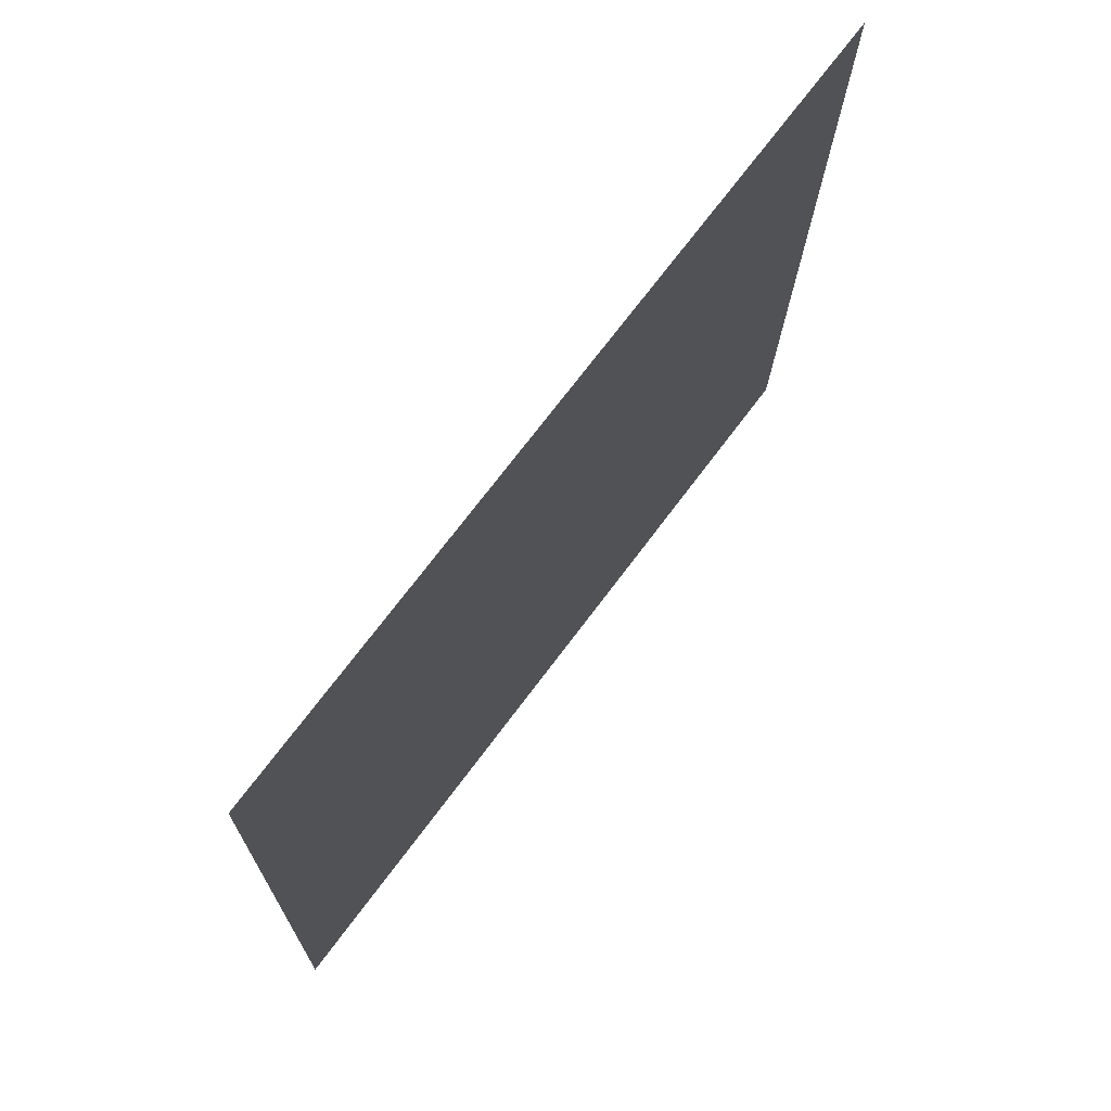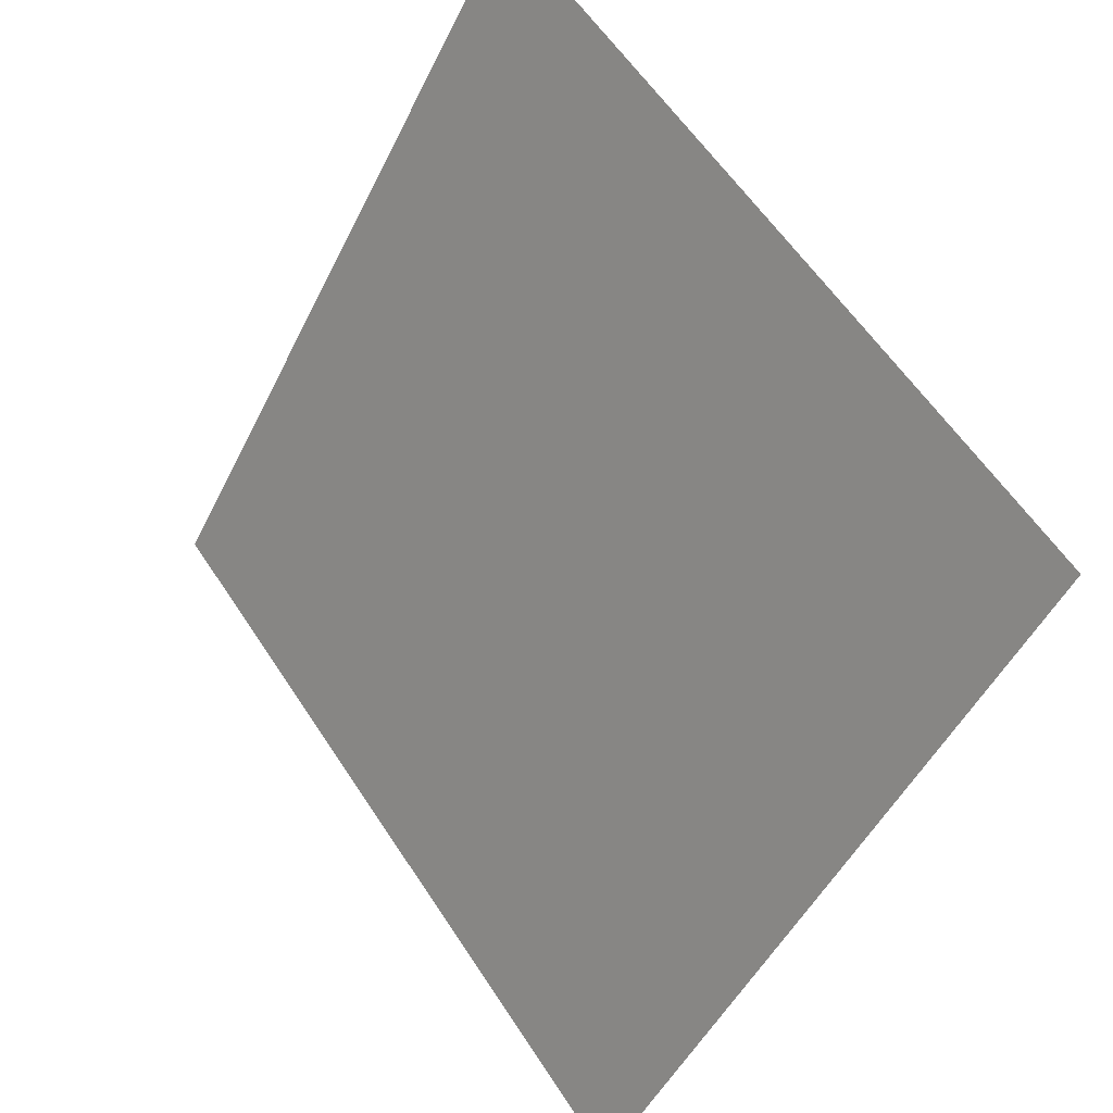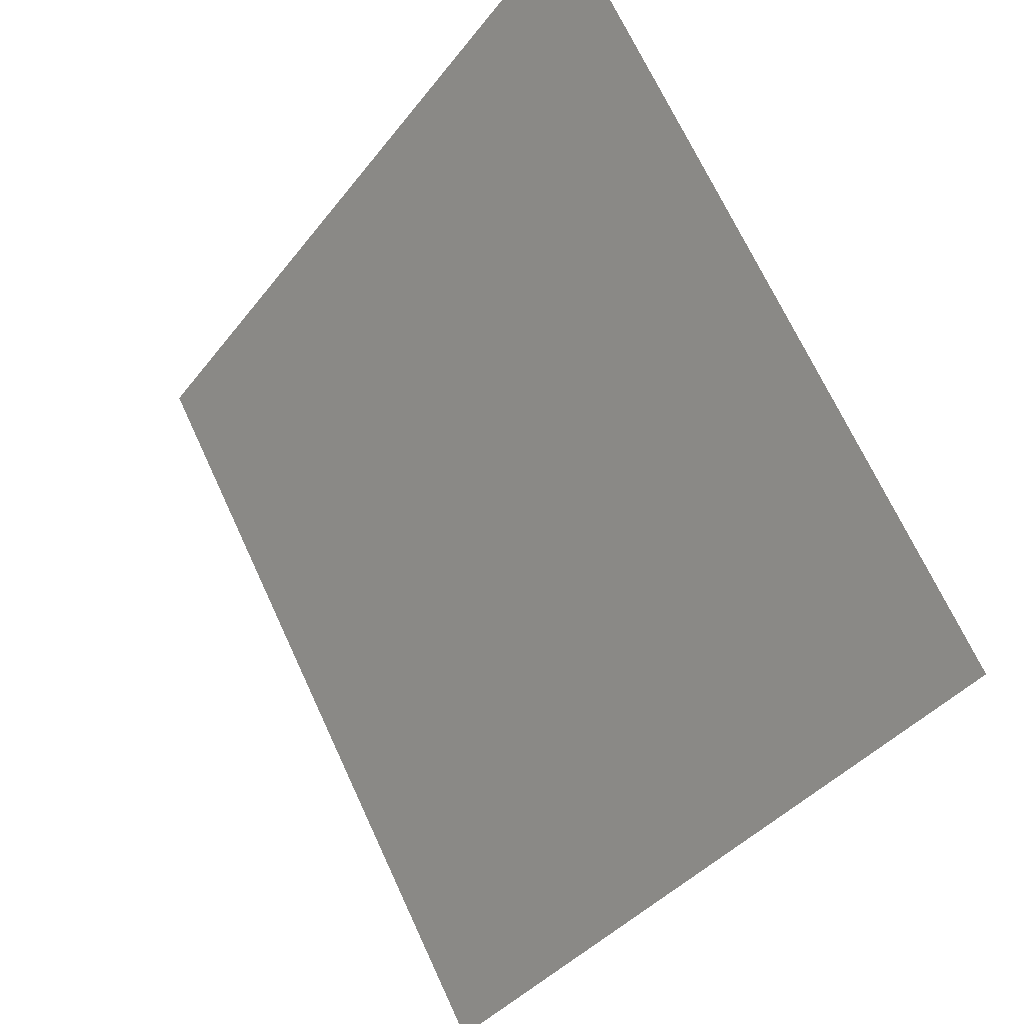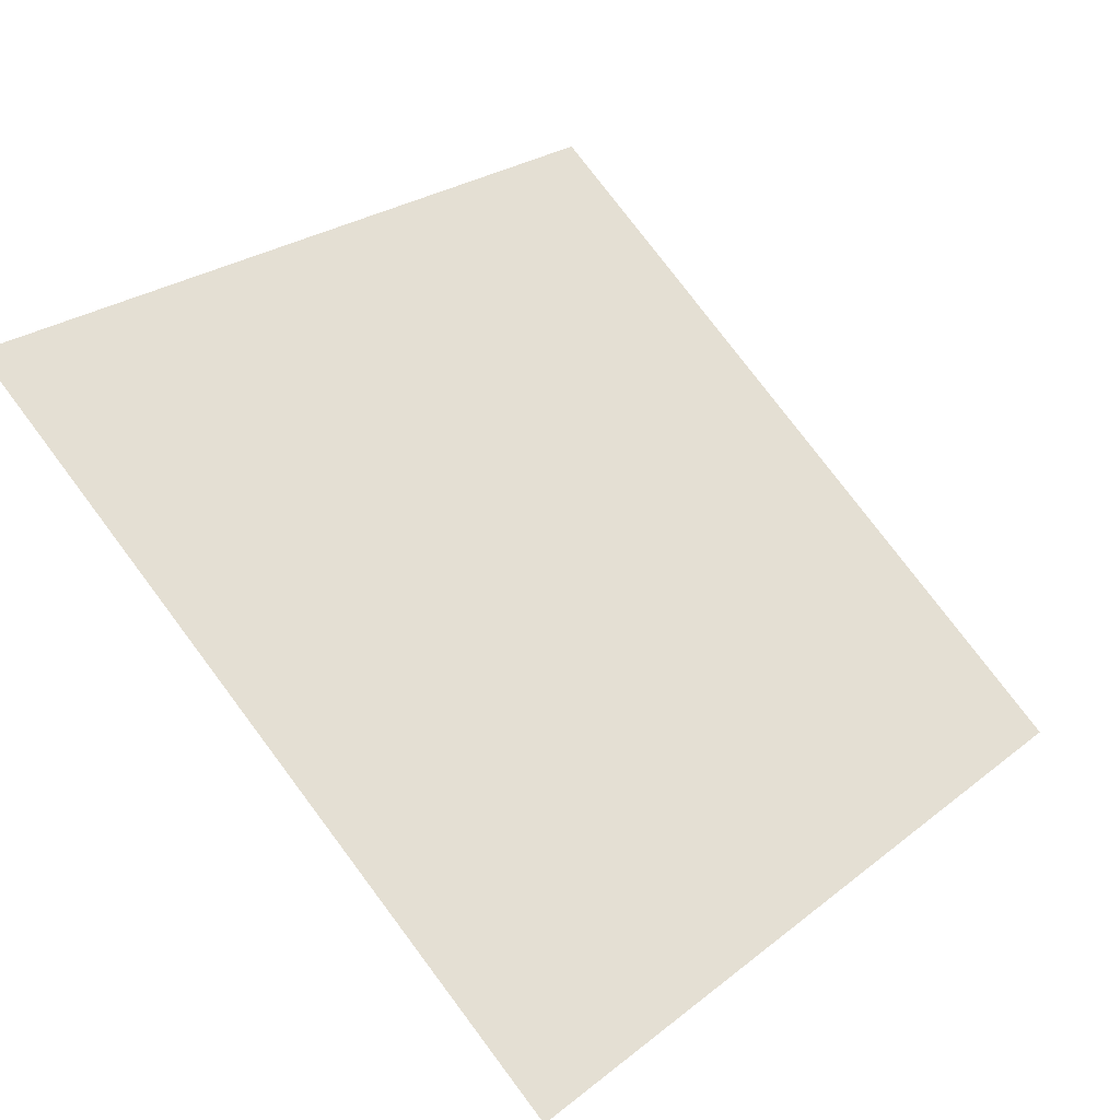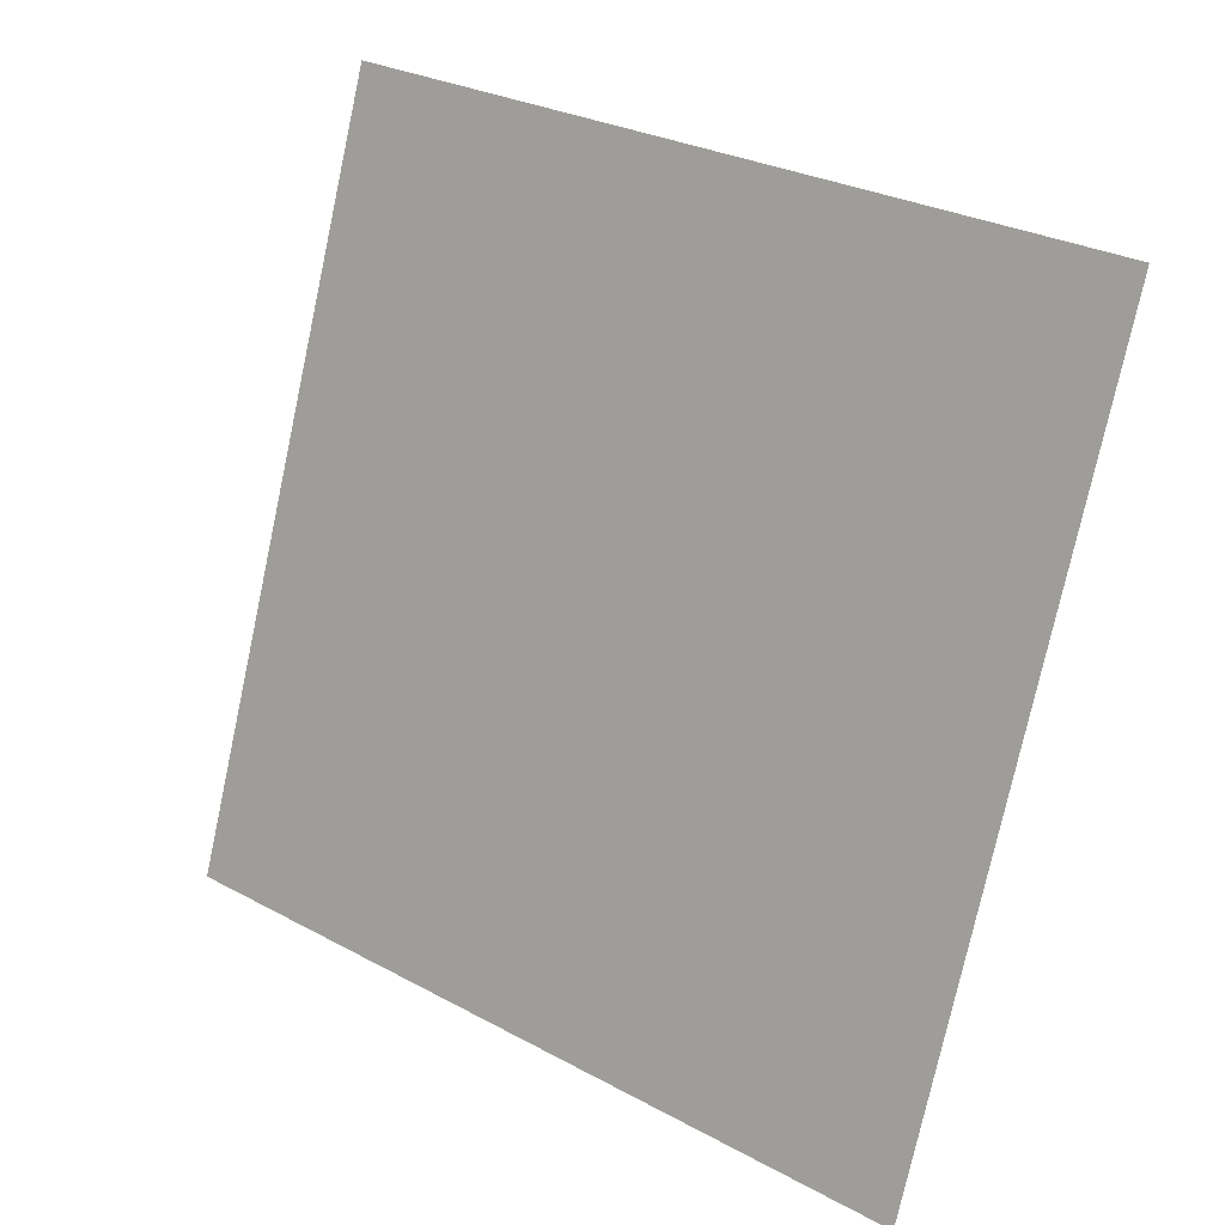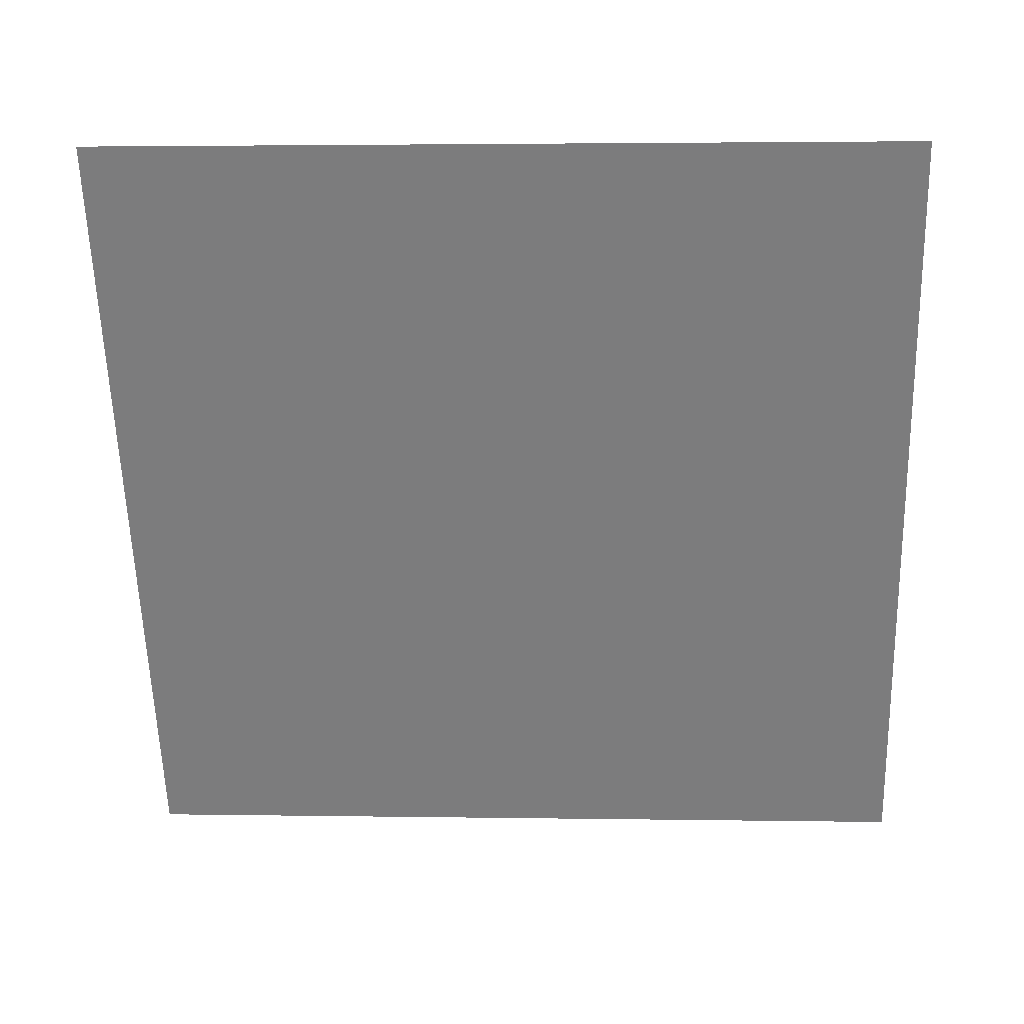
<metadata>
{"format":"obj","ext":"obj","renderer":"f3d","projection":"perspective","resolution":1024,"background":"white","views":[{"elev":-18.0,"azim":87.7,"up":"+Z"},{"elev":-48.8,"azim":-116.8,"up":"+Z"},{"elev":68.9,"azim":63.8,"up":"+Z"},{"elev":76.6,"azim":53.5,"up":"+Y"},{"elev":-77.7,"azim":78.3,"up":"+Y"},{"elev":-22.4,"azim":3.4,"up":"+Y"}]}
</metadata>
<code>
v 0.181 0.9035 0.6684
v 0.1744 0.9037 0.6685
v 0.1745 0.9076 0.6738
v 0.1811 0.9074 0.6737
f 4 3 2 1

</code>
